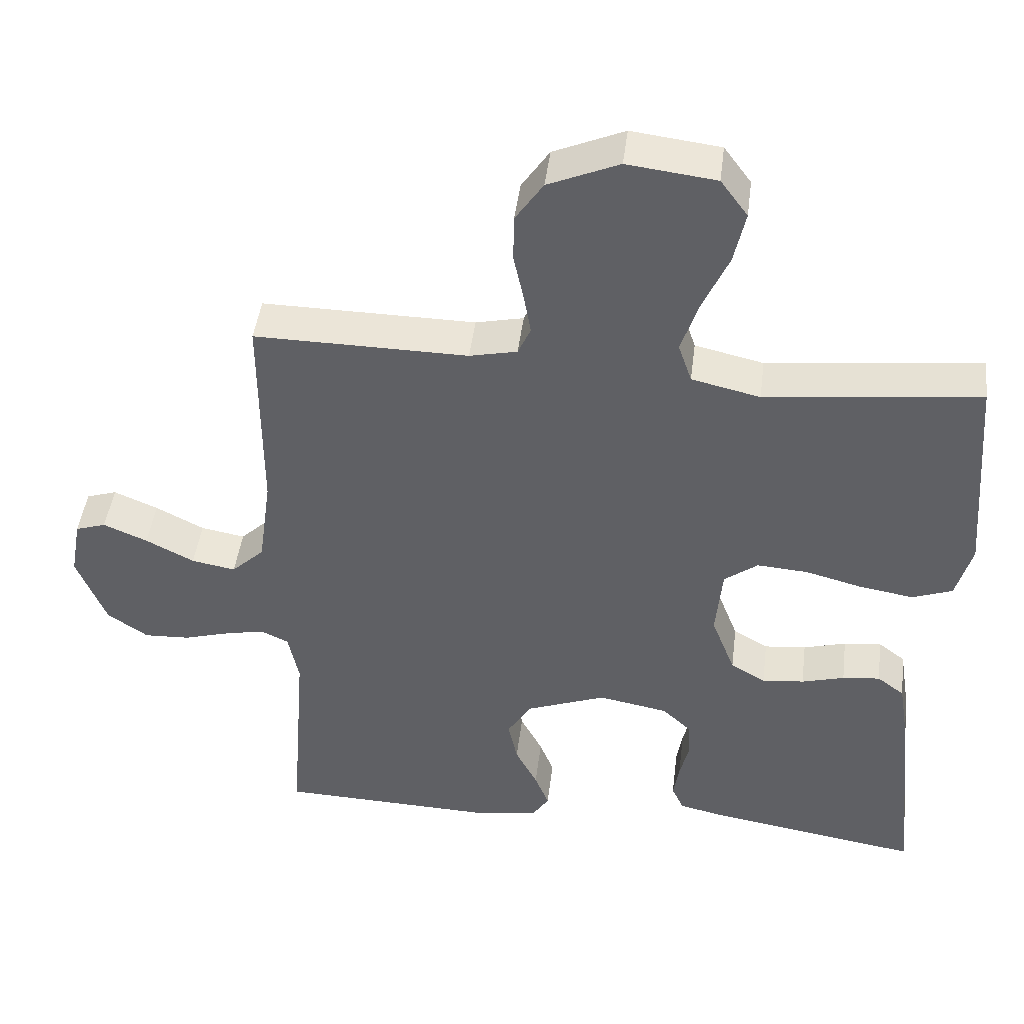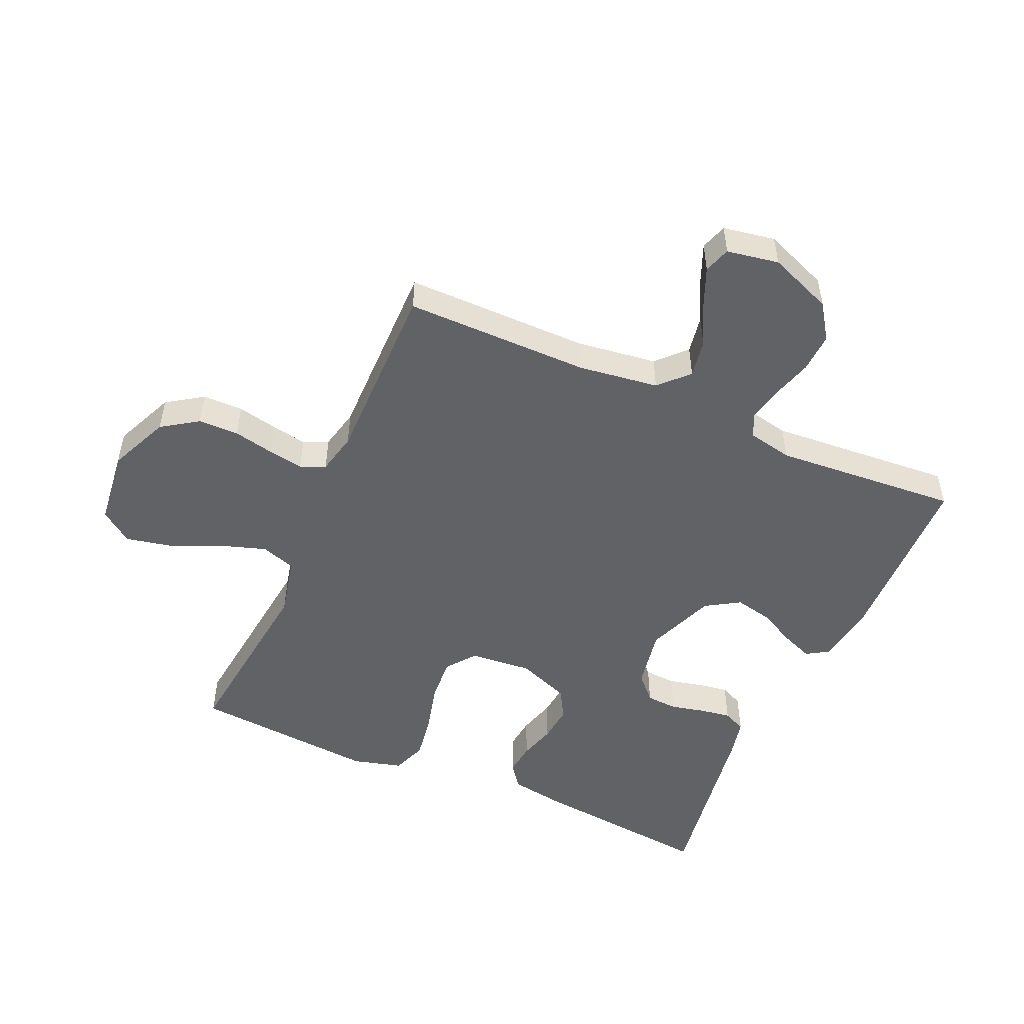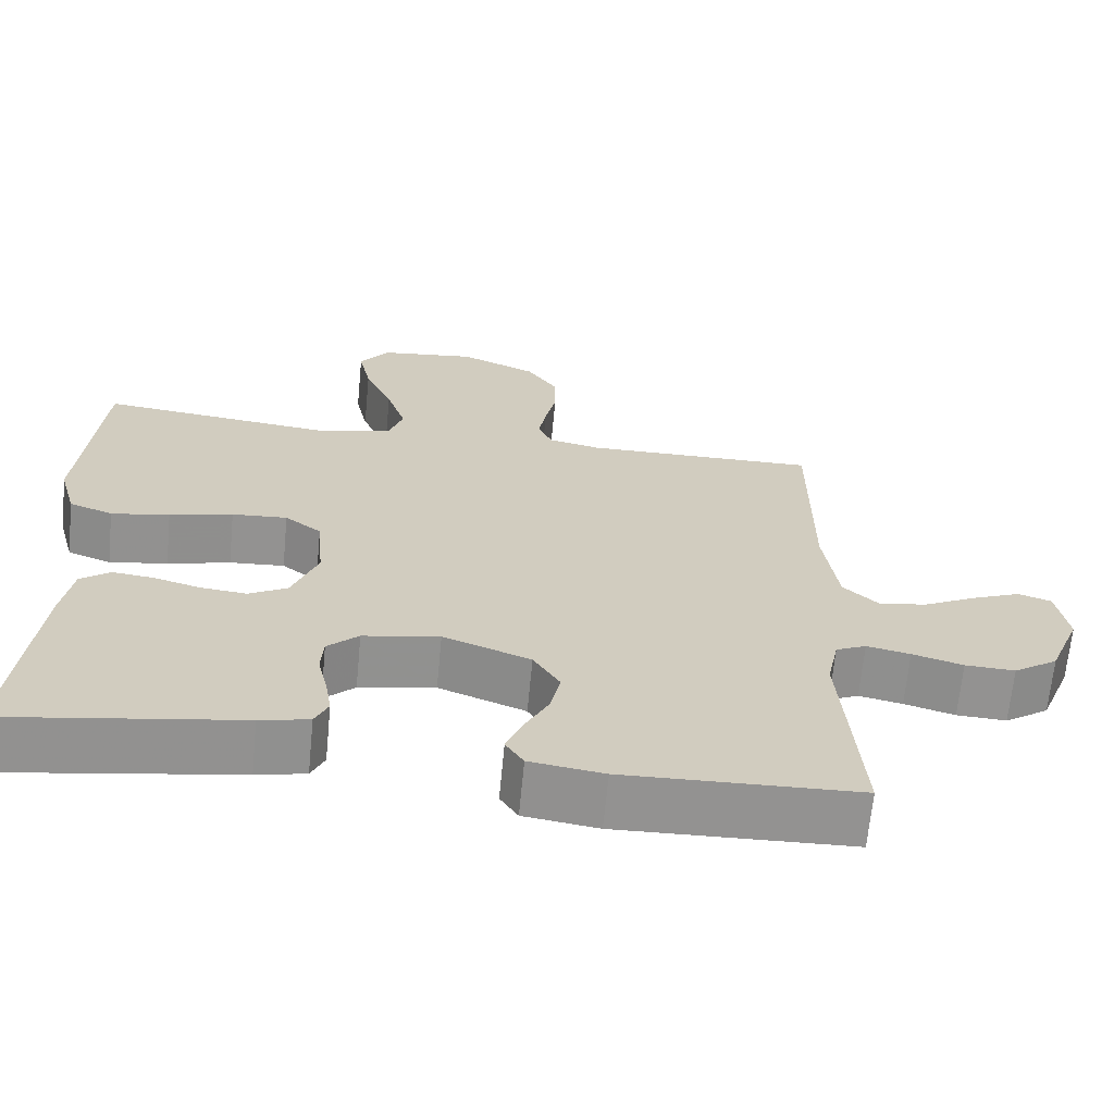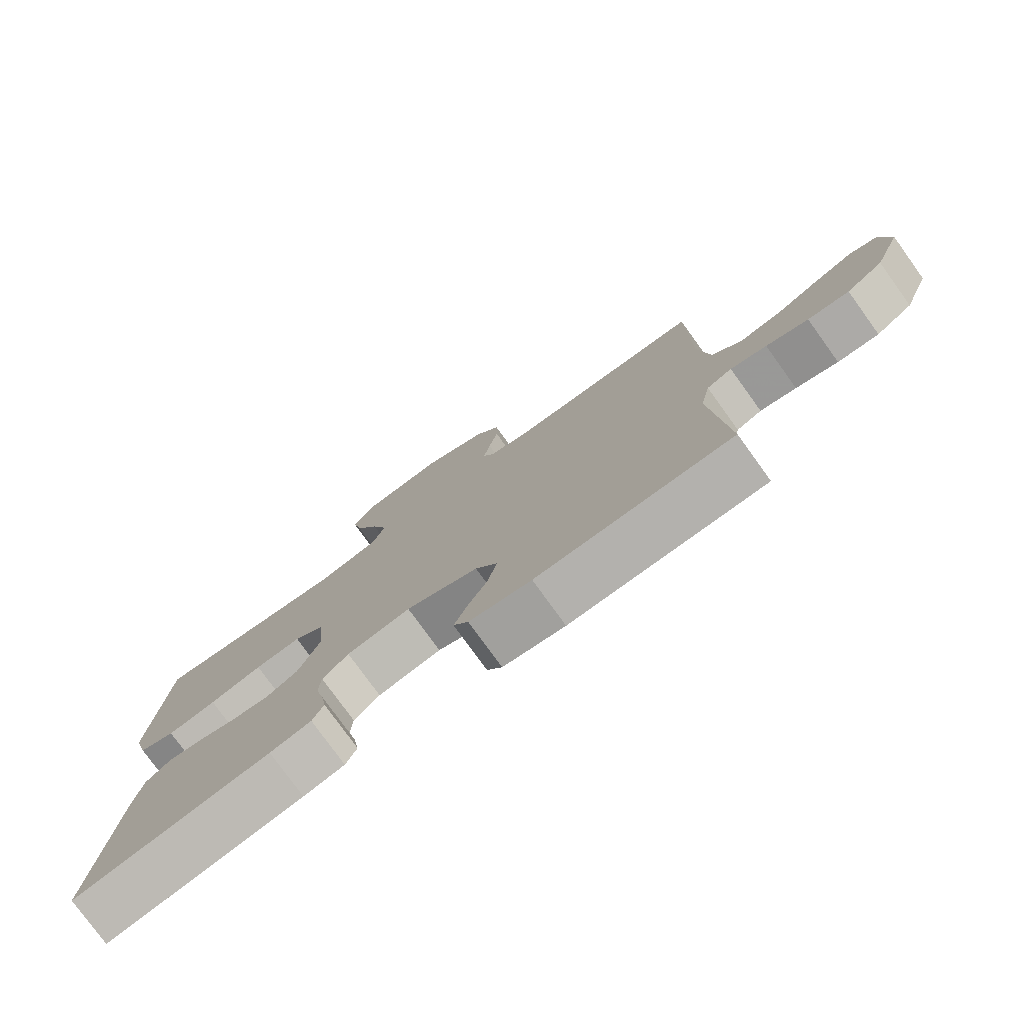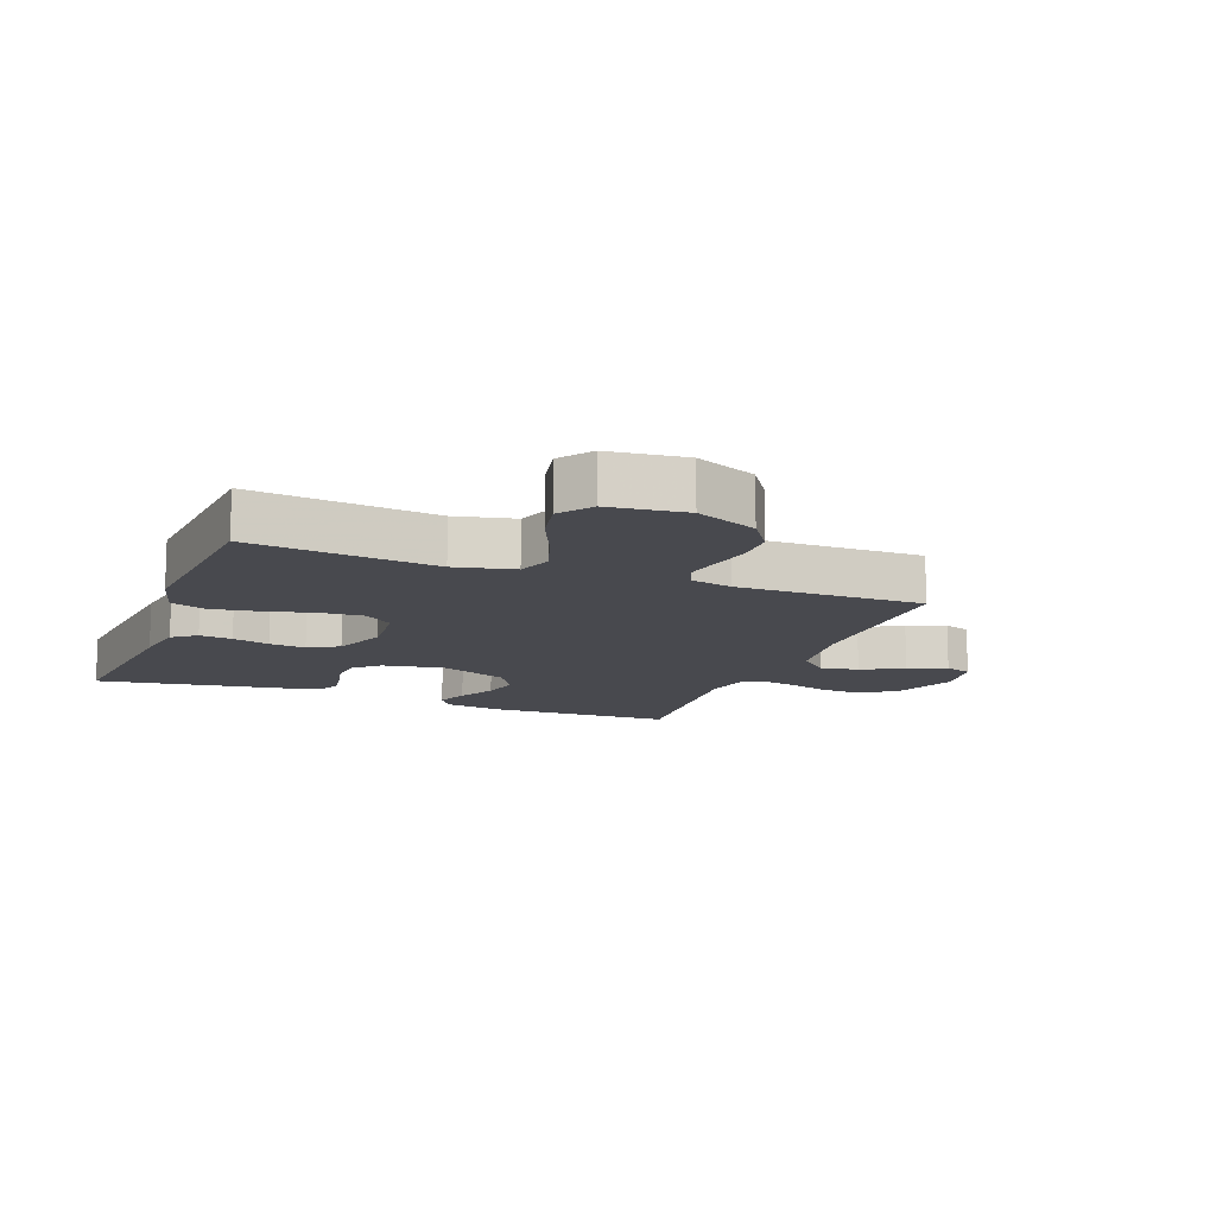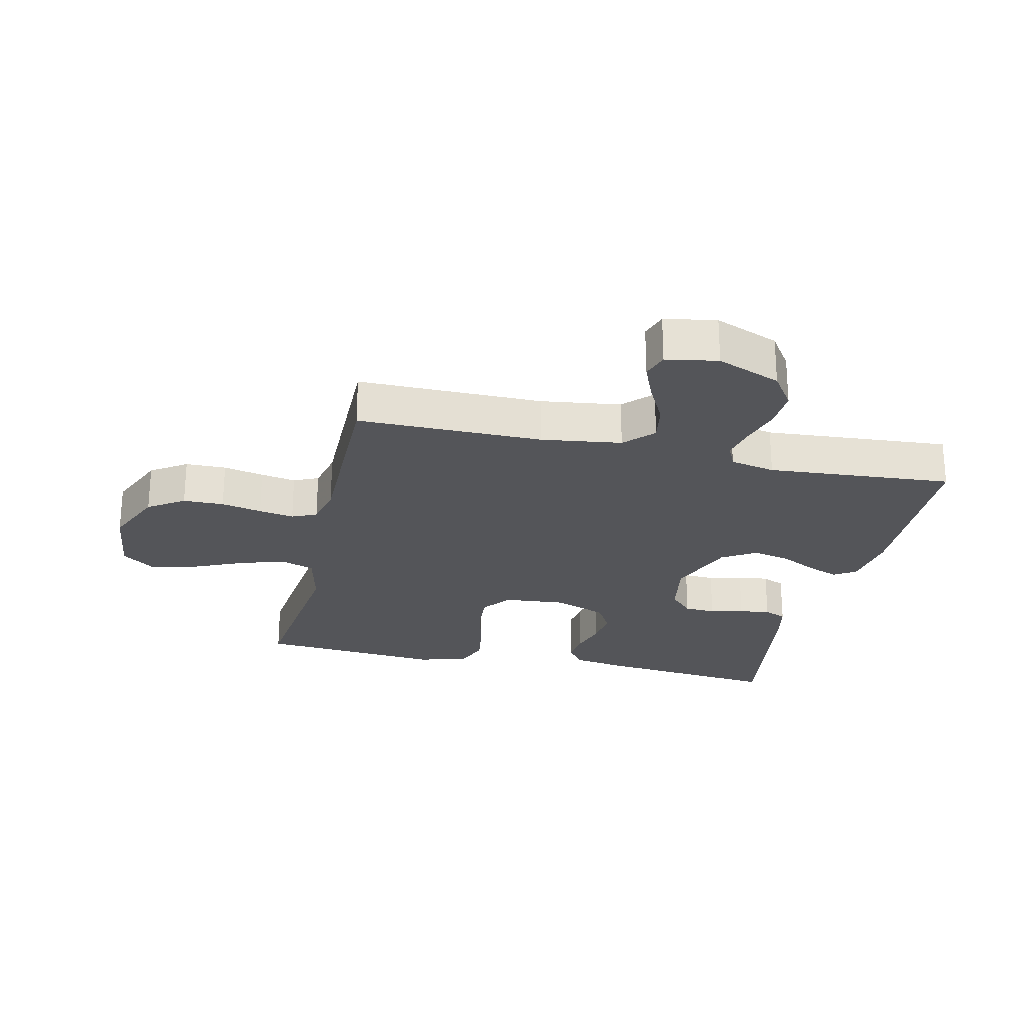
<metadata>
{"format":"obj","ext":"obj","renderer":"f3d","projection":"perspective","resolution":1024,"background":"white","views":[{"elev":45.2,"azim":-172.9,"up":"+Z"},{"elev":-50.6,"azim":66.0,"up":"+Y"},{"elev":-66.5,"azim":-5.5,"up":"+Z"},{"elev":-78.0,"azim":35.8,"up":"+Z"},{"elev":-12.7,"azim":-21.1,"up":"+Y"},{"elev":-24.8,"azim":77.1,"up":"+Y"}]}
</metadata>
<code>
v 0.5 0.07 0.5
v 0.5 0.07 0.2
v 0.518 0.07 0.07
v 0.564 0.07 0.026
v 0.626 0.07 0.037
v 0.694 0.07 0.072
v 0.756 0.07 0.098
v 0.799 0.07 0.084
v 0.814 0.07 0
v 0.773 0.07 -0.104
v 0.716 0.07 -0.143
v 0.652 0.07 -0.14
v 0.587 0.07 -0.121
v 0.531 0.07 -0.109
v 0.492 0.07 -0.127
v 0.477 0.07 -0.2
v 0.5 0.07 -0.5
v 0.2 0.07 -0.509
v 0.105 0.07 -0.495
v 0.082 0.07 -0.459
v 0.102 0.07 -0.408
v 0.133 0.07 -0.348
v 0.146 0.07 -0.287
v 0.112 0.07 -0.232
v 0 0.07 -0.189
v -0.098 0.07 -0.207
v -0.138 0.07 -0.245
v -0.141 0.07 -0.296
v -0.128 0.07 -0.351
v -0.12 0.07 -0.401
v -0.137 0.07 -0.438
v -0.2 0.07 -0.452
v -0.5 0.07 -0.5
v -0.469 0.07 -0.2
v -0.455 0.07 -0.114
v -0.417 0.07 -0.085
v -0.364 0.07 -0.091
v -0.304 0.07 -0.108
v -0.245 0.07 -0.114
v -0.196 0.07 -0.086
v -0.163 0.07 0
v -0.172 0.07 0.101
v -0.219 0.07 0.137
v -0.29 0.07 0.132
v -0.371 0.07 0.111
v -0.446 0.07 0.099
v -0.502 0.07 0.12
v -0.524 0.07 0.2
v -0.5 0.07 0.5
v -0.2 0.07 0.466
v -0.104 0.07 0.488
v -0.085 0.07 0.544
v -0.11 0.07 0.62
v -0.146 0.07 0.701
v -0.162 0.07 0.775
v -0.124 0.07 0.827
v 0 0.07 0.842
v 0.099 0.07 0.799
v 0.138 0.07 0.741
v 0.139 0.07 0.675
v 0.125 0.07 0.609
v 0.115 0.07 0.552
v 0.133 0.07 0.512
v 0.2 0.07 0.497
v 0.5 0 0.5
v 0.5 0 0.2
v 0.518 0 0.07
v 0.564 0 0.026
v 0.626 0 0.037
v 0.694 0 0.072
v 0.756 0 0.098
v 0.799 0 0.084
v 0.814 0 0
v 0.773 0 -0.104
v 0.716 0 -0.143
v 0.652 0 -0.14
v 0.587 0 -0.121
v 0.531 0 -0.109
v 0.492 0 -0.127
v 0.477 0 -0.2
v 0.5 0 -0.5
v 0.2 0 -0.509
v 0.105 0 -0.495
v 0.082 0 -0.459
v 0.102 0 -0.408
v 0.133 0 -0.348
v 0.146 0 -0.287
v 0.112 0 -0.232
v 0 0 -0.189
v -0.098 0 -0.207
v -0.138 0 -0.245
v -0.141 0 -0.296
v -0.128 0 -0.351
v -0.12 0 -0.401
v -0.137 0 -0.438
v -0.2 0 -0.452
v -0.5 0 -0.5
v -0.469 0 -0.2
v -0.455 0 -0.114
v -0.417 0 -0.085
v -0.364 0 -0.091
v -0.304 0 -0.108
v -0.245 0 -0.114
v -0.196 0 -0.086
v -0.163 0 0
v -0.172 0 0.101
v -0.219 0 0.137
v -0.29 0 0.132
v -0.371 0 0.111
v -0.446 0 0.099
v -0.502 0 0.12
v -0.524 0 0.2
v -0.5 0 0.5
v -0.2 0 0.466
v -0.104 0 0.488
v -0.085 0 0.544
v -0.11 0 0.62
v -0.146 0 0.701
v -0.162 0 0.775
v -0.124 0 0.827
v 0 0 0.842
v 0.099 0 0.799
v 0.138 0 0.741
v 0.139 0 0.675
v 0.125 0 0.609
v 0.115 0 0.552
v 0.133 0 0.512
v 0.2 0 0.497
f 59 60 61
f 58 59 61
f 57 58 61
f 56 57 61
f 55 56 61
f 54 55 61
f 53 54 61
f 52 53 61 62
f 51 52 62 63
f 48 49 50
f 47 48 50
f 46 47 50
f 45 46 50
f 44 45 50
f 51 63 64
f 50 51 64
f 44 50 64
f 43 44 64
f 36 37 38
f 35 36 38
f 34 35 38
f 33 34 38
f 32 33 38
f 31 32 38
f 30 31 38
f 29 30 38
f 28 29 38
f 27 28 38 39
f 26 27 39 40
f 20 21 22
f 19 20 22
f 18 19 22
f 17 18 22
f 16 17 22
f 15 16 22 23
f 11 12 13
f 10 11 13
f 9 10 13
f 8 9 13
f 7 8 13
f 6 7 13
f 5 6 13
f 4 5 13 14
f 3 4 14 15
f 64 1 2
f 43 64 2
f 42 43 2
f 25 26 40 41
f 2 3 15
f 42 2 15
f 41 42 15
f 25 41 15
f 24 25 15
f 15 23 24
f 125 124 123
f 125 123 122
f 125 122 121
f 125 121 120
f 125 120 119
f 125 119 118
f 125 118 117
f 126 125 117 116
f 127 126 116 115
f 114 113 112
f 114 112 111
f 114 111 110
f 114 110 109
f 114 109 108
f 128 127 115
f 128 115 114
f 128 114 108
f 128 108 107
f 102 101 100
f 102 100 99
f 102 99 98
f 102 98 97
f 102 97 96
f 102 96 95
f 102 95 94
f 102 94 93
f 102 93 92
f 103 102 92 91
f 104 103 91 90
f 86 85 84
f 86 84 83
f 86 83 82
f 86 82 81
f 86 81 80
f 87 86 80 79
f 77 76 75
f 77 75 74
f 77 74 73
f 77 73 72
f 77 72 71
f 77 71 70
f 77 70 69
f 78 77 69 68
f 79 78 68 67
f 66 65 128
f 66 128 107
f 66 107 106
f 105 104 90 89
f 79 67 66
f 79 66 106
f 79 106 105
f 79 105 89
f 79 89 88
f 88 87 79
f 1 65 66 2
f 2 66 67 3
f 3 67 68 4
f 4 68 69 5
f 5 69 70 6
f 6 70 71 7
f 7 71 72 8
f 8 72 73 9
f 9 73 74 10
f 10 74 75 11
f 11 75 76 12
f 12 76 77 13
f 13 77 78 14
f 14 78 79 15
f 15 79 80 16
f 16 80 81 17
f 17 81 82 18
f 18 82 83 19
f 19 83 84 20
f 20 84 85 21
f 21 85 86 22
f 22 86 87 23
f 23 87 88 24
f 24 88 89 25
f 25 89 90 26
f 26 90 91 27
f 27 91 92 28
f 28 92 93 29
f 29 93 94 30
f 30 94 95 31
f 31 95 96 32
f 32 96 97 33
f 33 97 98 34
f 34 98 99 35
f 35 99 100 36
f 36 100 101 37
f 37 101 102 38
f 38 102 103 39
f 39 103 104 40
f 40 104 105 41
f 41 105 106 42
f 42 106 107 43
f 43 107 108 44
f 44 108 109 45
f 45 109 110 46
f 46 110 111 47
f 47 111 112 48
f 48 112 113 49
f 49 113 114 50
f 50 114 115 51
f 51 115 116 52
f 52 116 117 53
f 53 117 118 54
f 54 118 119 55
f 55 119 120 56
f 56 120 121 57
f 57 121 122 58
f 58 122 123 59
f 59 123 124 60
f 60 124 125 61
f 61 125 126 62
f 62 126 127 63
f 63 127 128 64
f 64 128 65 1

</code>
